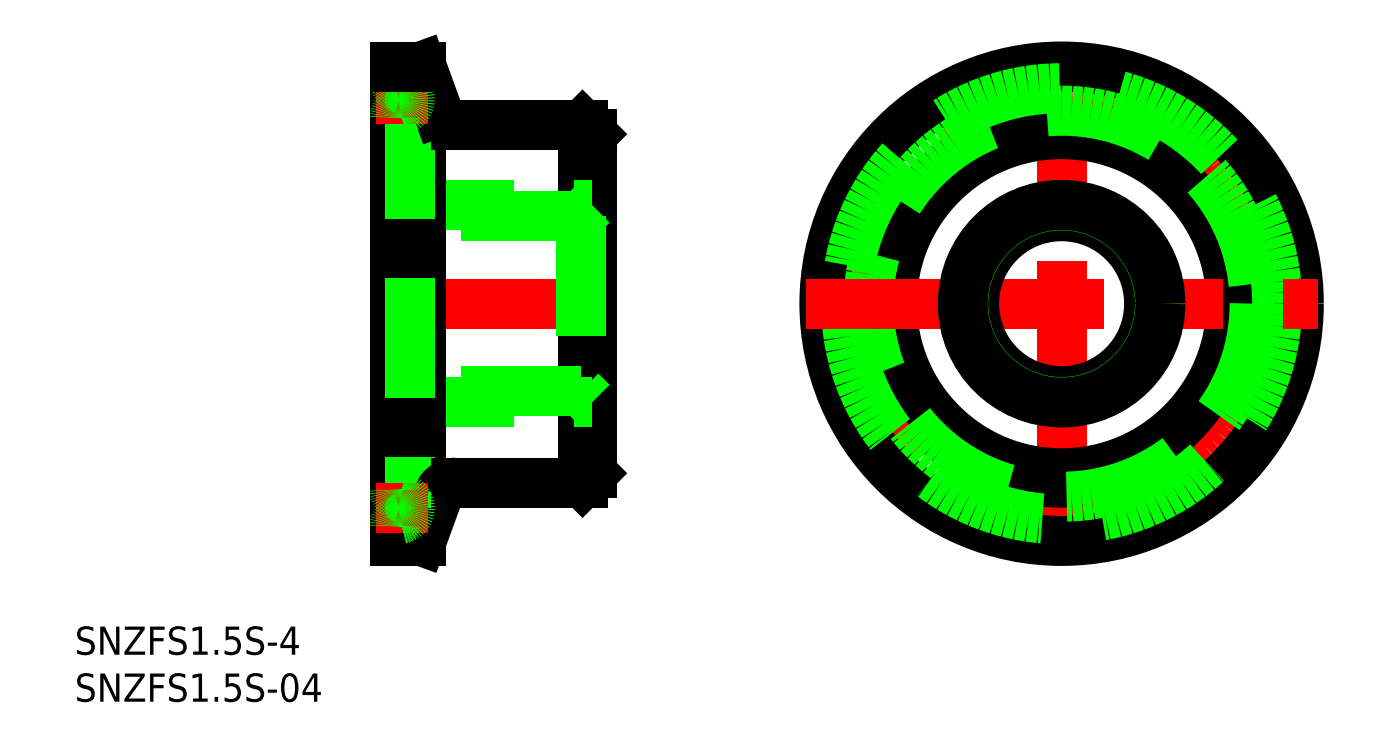
<metadata>
{"format":"dxf","ext":"dxf","renderer":"ezdxf+matplotlib","layout":"modelspace","background":"white","min_lineweight":24,"dpi":150}
</metadata>
<code>
0
SECTION
2
ENTITIES
0
LINE
8
CENTER
10
0
20
-27.25
30
0
11
0
21
27.25
31
0
0
LINE
8
CENTER
10
-48
20
0
30
0
11
-73
21
0
31
0
0
LINE
8
0
10
-50
20
18.05
30
0
11
-50
21
-18.05
31
0
0
CIRCLE
8
0
10
0
20
0
30
0
40
19.05
0
CIRCLE
8
CENTER
10
0
20
0
30
0
40
21.75
0
CIRCLE
8
0
10
0
20
0
30
0
40
25.25
0
LINE
8
0
10
-51
20
19.05
30
0
11
-50
21
18.05
31
0
0
LINE
8
0
10
-51
20
-19.05
30
0
11
-50
21
-18.05
31
0
0
LINE
8
0
10
-51
20
-19.05
30
0
11
-51
21
19.05
31
0
0
CIRCLE
8
0
10
0
20
0
30
0
40
18.05
0
CIRCLE
8
0
10
0
20
0
30
0
40
20.55
0
CIRCLE
8
0
10
0
20
0
30
0
40
22.95
0
LINE
8
CENTER
10
-27.25
20
0
30
0
11
27.25
21
0
31
0
0
TEXT
8
0
10
-105.1
20
-37.37
30
0
40
3
1
SNZFS1.5S-4
0
TEXT
8
0
10
-105.1
20
-42.37
30
0
40
3
1
SNZFS1.5S-04
0
CIRCLE
8
0
10
0
20
0
30
0
40
9.316
0
CIRCLE
8
0
10
0
20
0
30
0
40
10.48
0
CIRCLE
8
0
10
0
20
0
30
0
40
10.52
0
LINE
8
0
10
-70.96
20
10.48
30
0
11
-50.04
21
10.48
31
0
0
LINE
8
0
10
-51.2
20
9.315
30
0
11
-69.8
21
9.315
31
0
0
LINE
8
0
10
-70.96
20
-10.48
30
0
11
-50.04
21
-10.48
31
0
0
LINE
8
0
10
-51.2
20
-9.315
30
0
11
-69.8
21
-9.315
31
0
0
LINE
8
0
10
-69.8
20
-9.315
30
0
11
-71
21
-10.52
31
0
0
LINE
8
0
10
-69.8
20
9.315
30
0
11
-71
21
10.52
31
0
0
LINE
8
0
10
-51.2
20
9.315
30
0
11
-50
21
10.52
31
0
0
LINE
8
0
10
-51.2
20
-9.315
30
0
11
-50
21
-10.52
31
0
0
LINE
8
0
10
-69.8
20
-9.315
30
0
11
-69.8
21
9.315
31
0
0
LINE
8
0
10
-51.2
20
9.315
30
0
11
-51.2
21
-9.315
31
0
0
LINE
8
0
10
-68.15
20
-25.25
30
0
11
-66.37
21
-20.37
31
0
0
LINE
8
0
10
-71
20
25.25
30
0
11
-71
21
-25.25
31
0
0
LINE
8
0
10
-68.15
20
25.25
30
0
11
-68.15
21
-25.25
31
0
0
LINE
8
0
10
-68.15
20
-25.25
30
0
11
-71
21
-25.25
31
0
0
LINE
8
0
10
-69.4
20
21.75
30
0
11
-69.4
21
-21.75
31
0
0
LINE
8
0
10
-51
20
-19.05
30
0
11
-64.49
21
-19.05
31
0
0
ARC
8
0
10
-64.49
20
-21.05
30
0
40
2
50
90
51
160
0
LINE
8
CENTER
10
-67.4
20
-21.75
30
0
11
-73
21
-21.75
31
0
0
ARC
8
0
10
-70.6
20
-21.75
30
0
40
1.2
50
281.5
51
78.46
0
ARC
8
0
10
-70.2
20
-23.71
30
0
40
0.8
50
101.5
51
180
0
ARC
8
0
10
-70.2
20
-19.79
30
0
40
0.8
50
180
51
258.5
0
LINE
8
0
10
-51
20
19.05
30
0
11
-64.49
21
19.05
31
0
0
ARC
8
0
10
-64.49
20
21.05
30
0
40
2
50
200
51
270
0
LINE
8
0
10
-68.15
20
25.25
30
0
11
-66.37
21
20.37
31
0
0
LINE
8
CENTER
10
-67.4
20
21.75
30
0
11
-73
21
21.75
31
0
0
ARC
8
0
10
-70.6
20
21.75
30
0
40
1.2
50
281.5
51
78.46
0
ARC
8
0
10
-70.2
20
23.71
30
0
40
0.8
50
180
51
258.5
0
ARC
8
0
10
-70.2
20
19.79
30
0
40
0.8
50
101.5
51
180
0
LINE
8
0
10
-68.15
20
25.25
30
0
11
-71
21
25.25
31
0
0
ENDSEC
0
EOF

</code>
